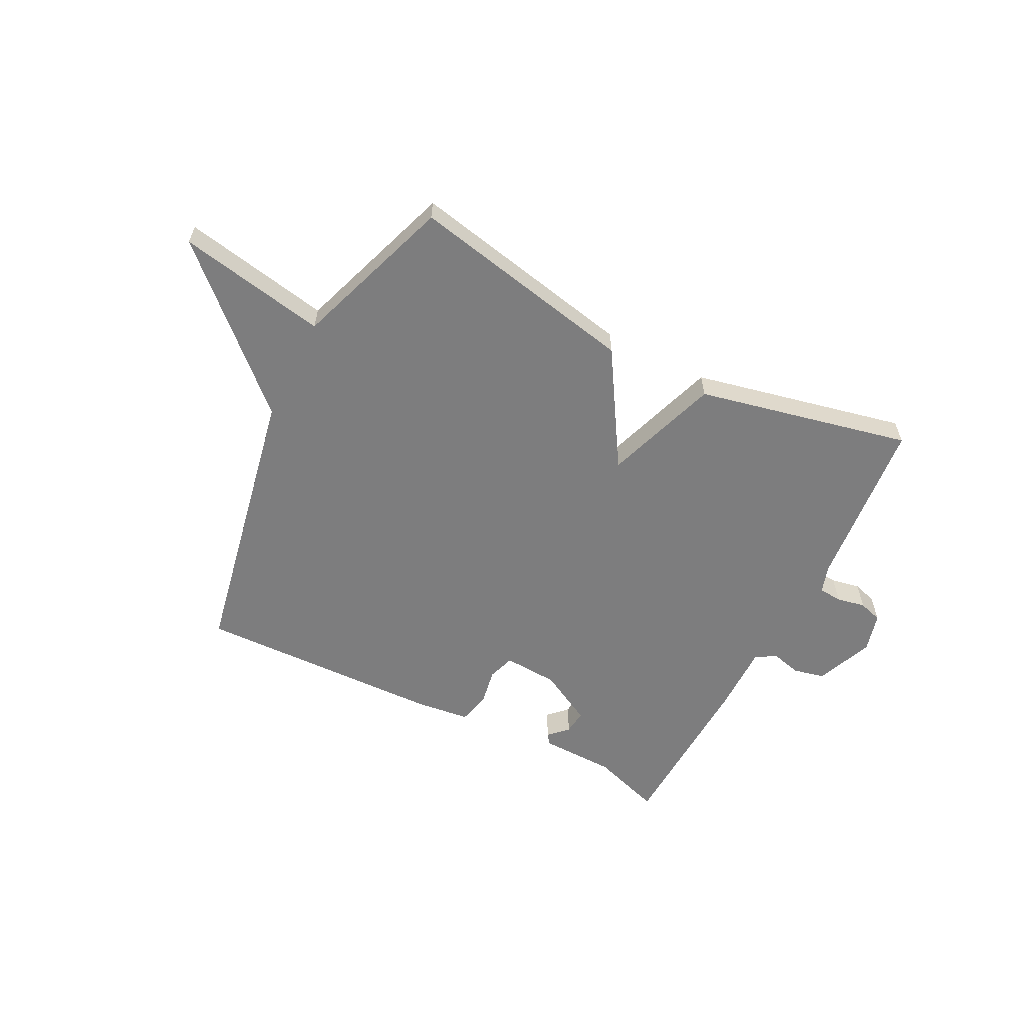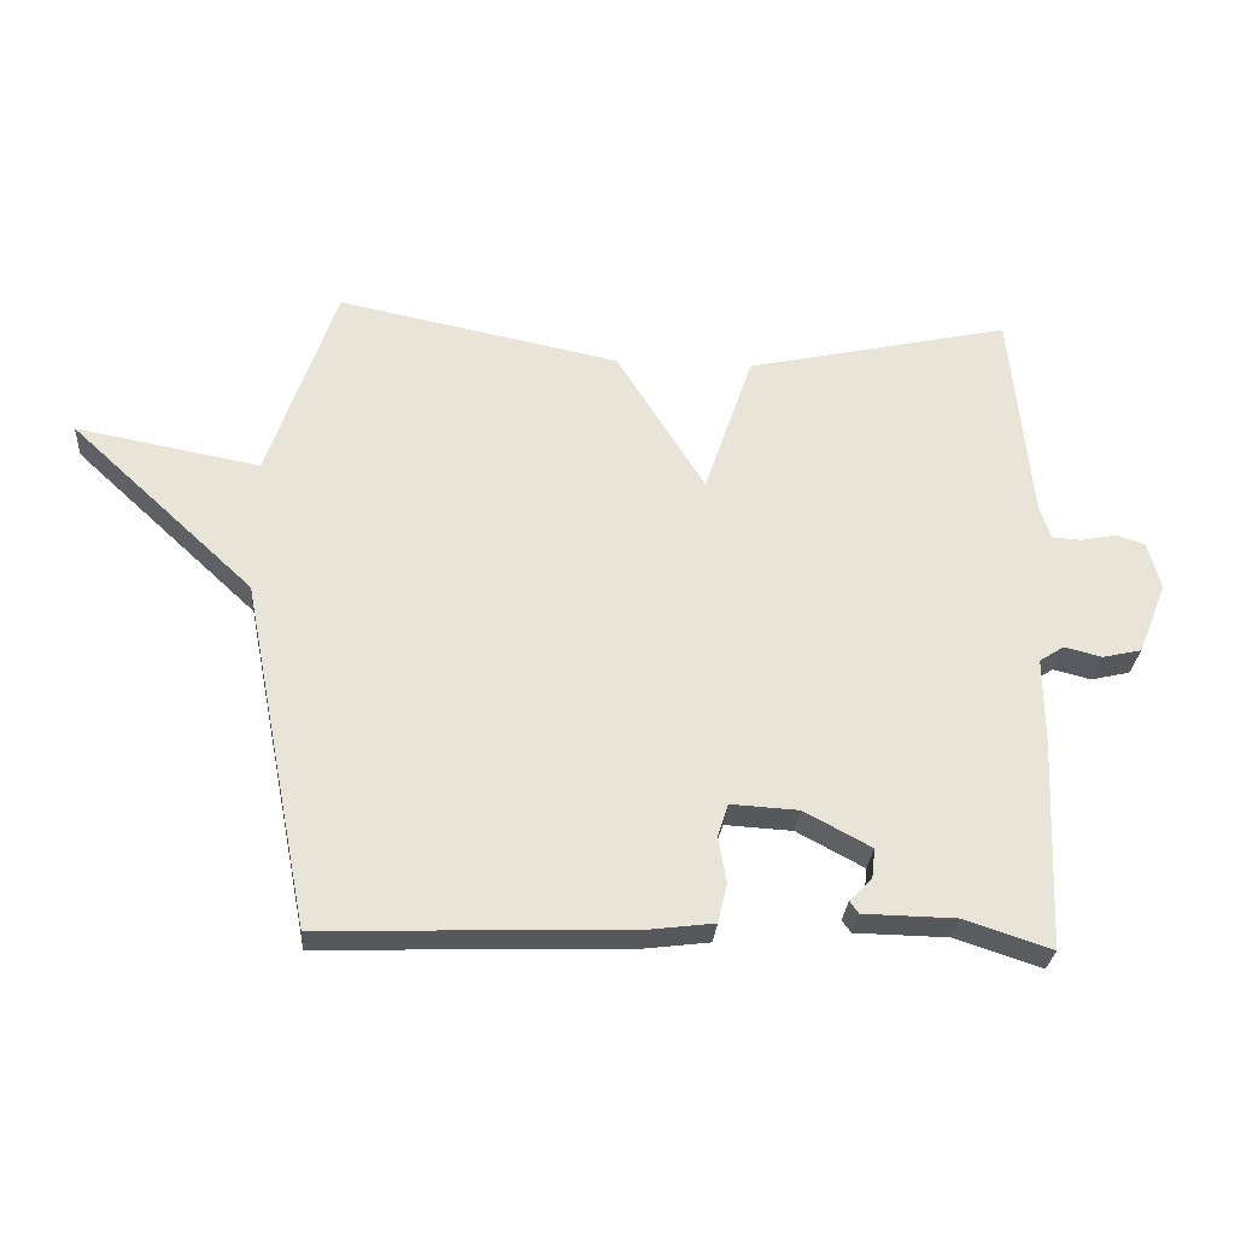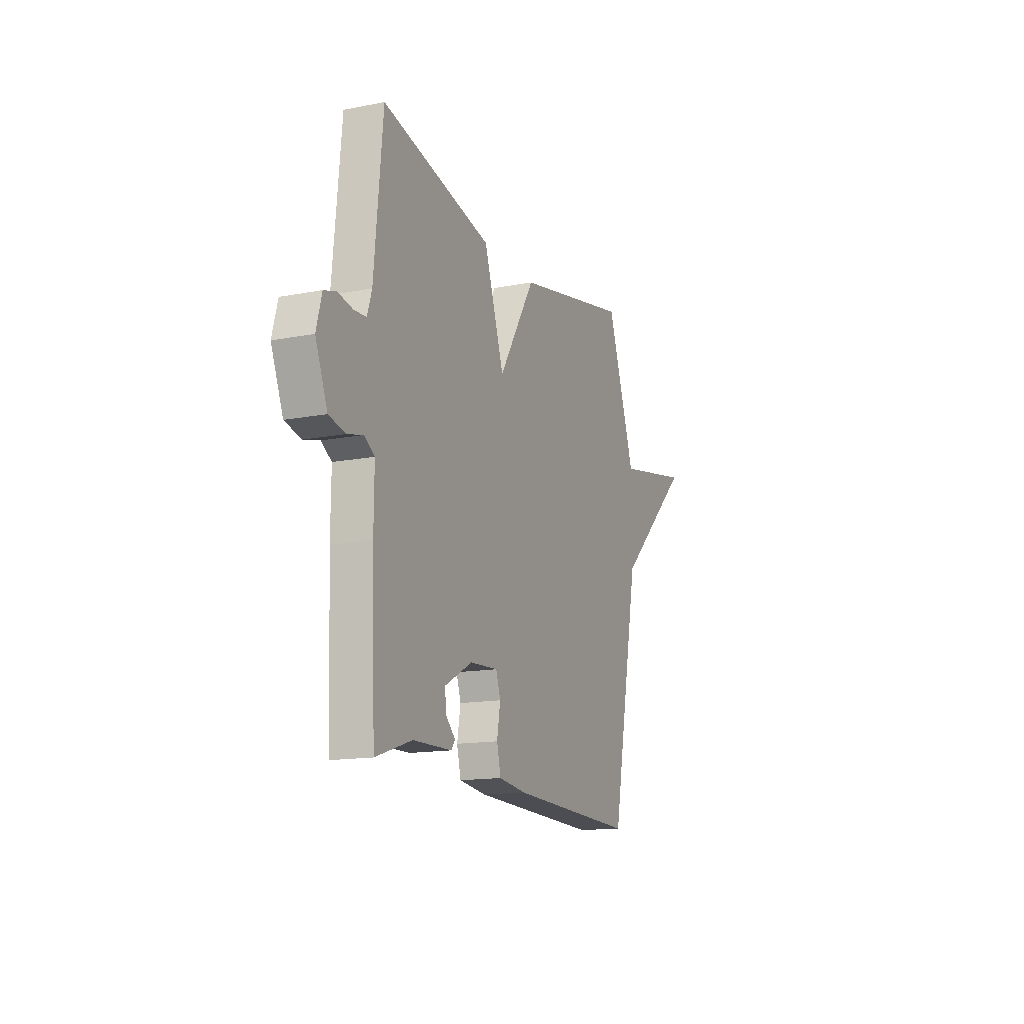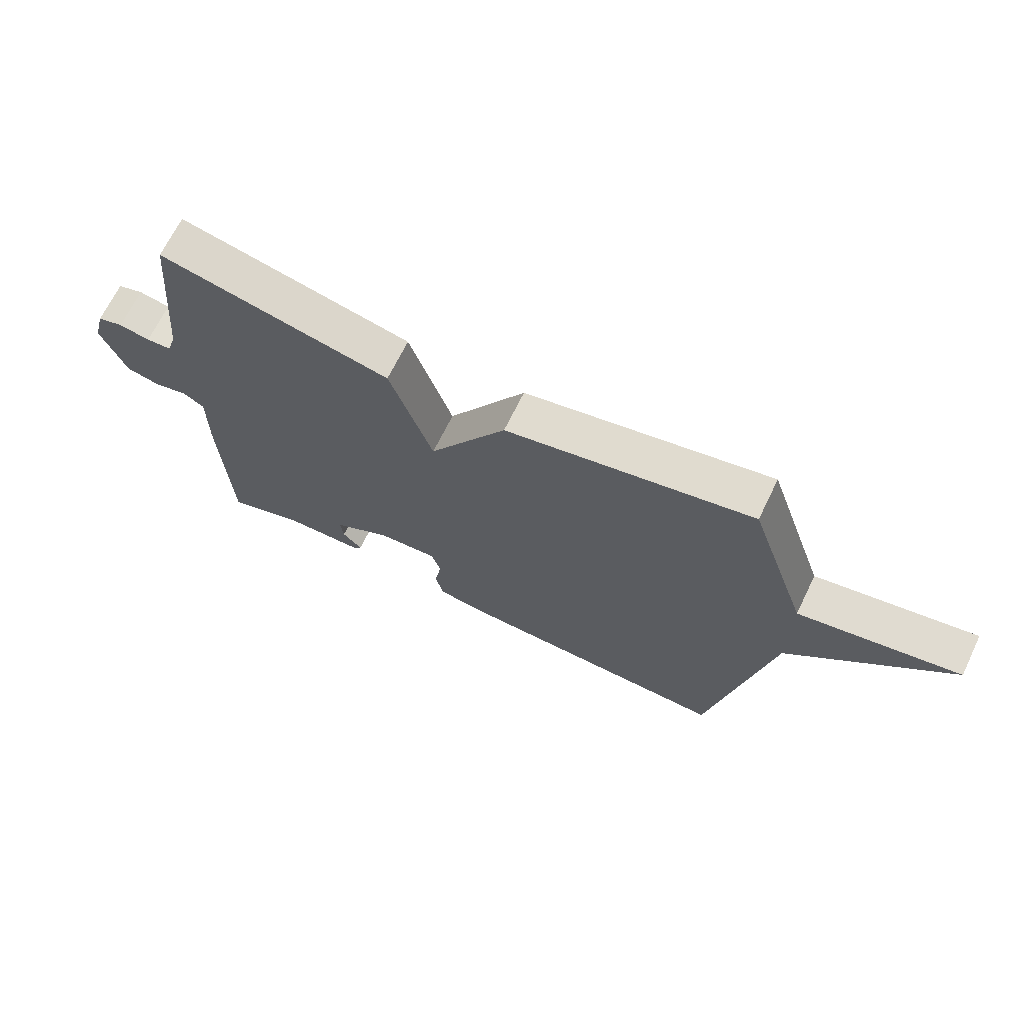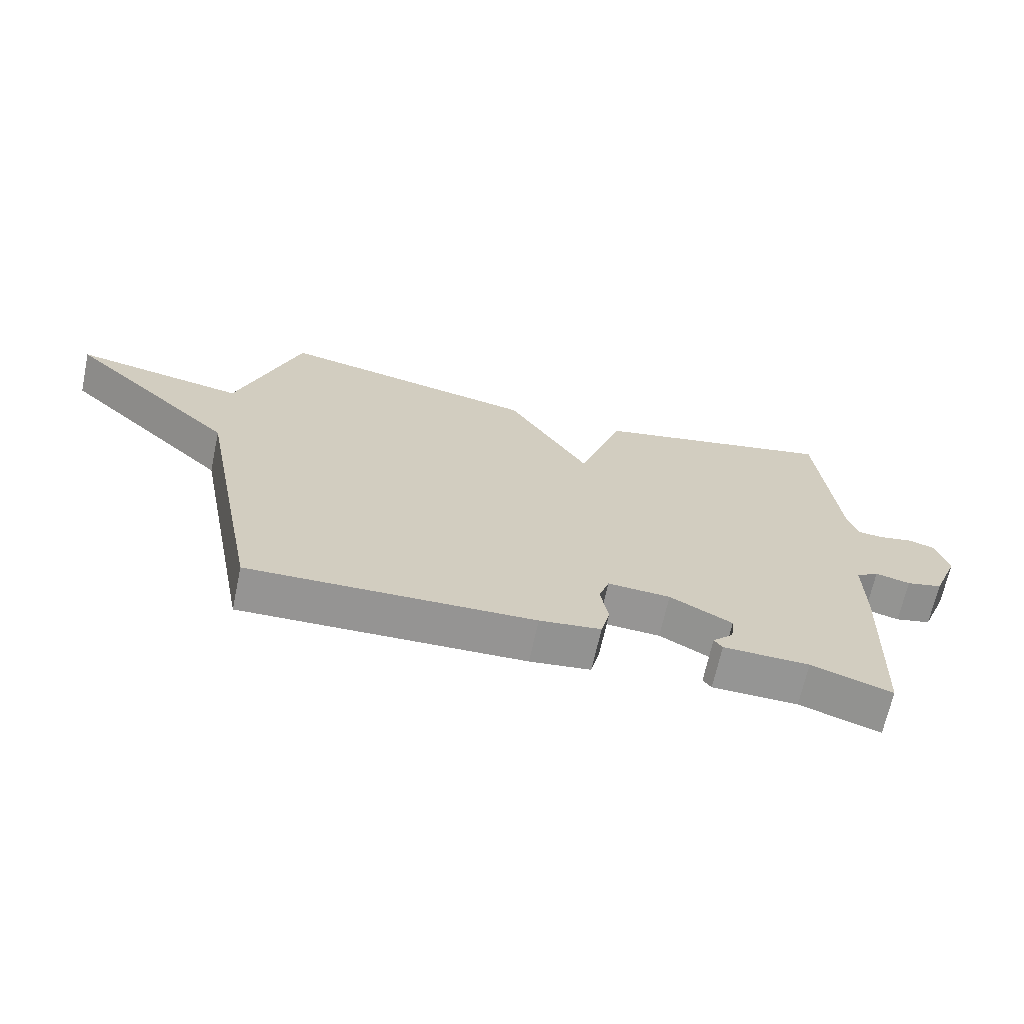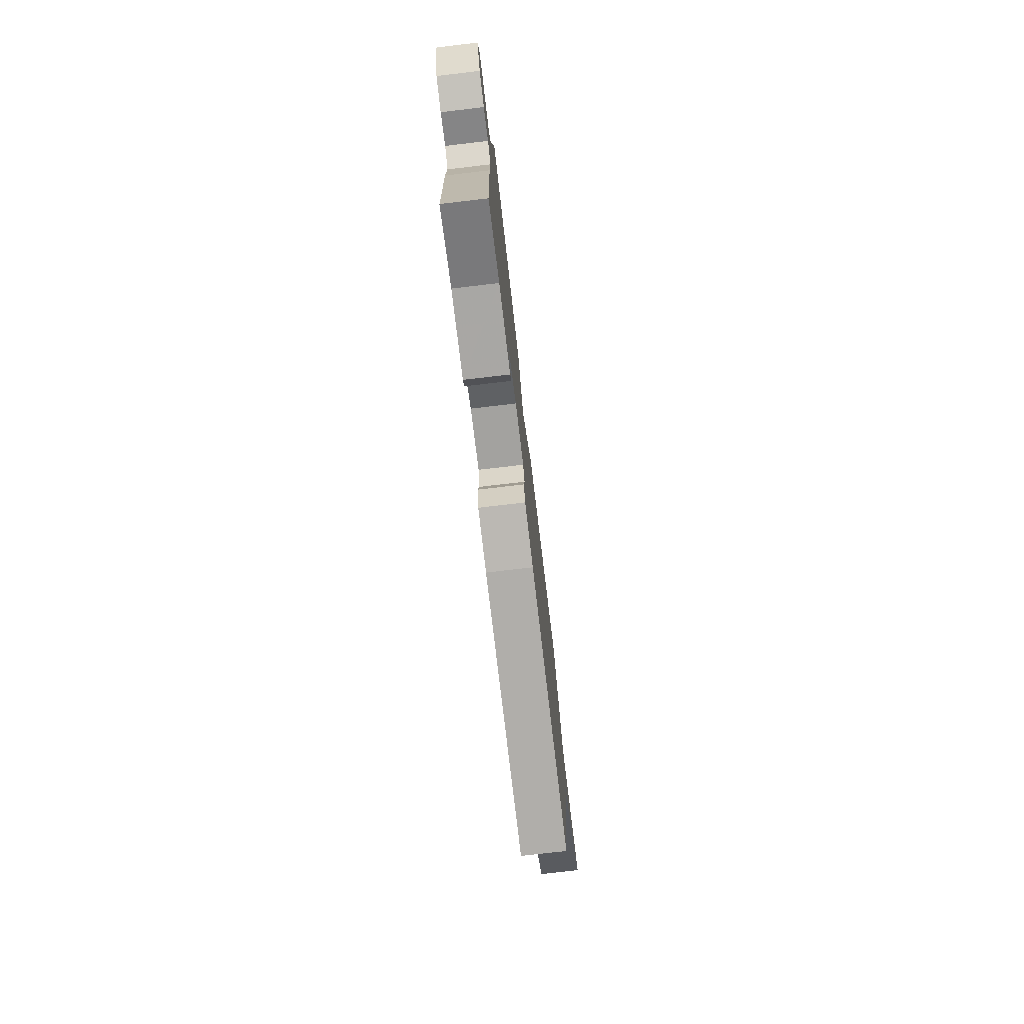
<metadata>
{"format":"obj","ext":"obj","renderer":"f3d","projection":"perspective","resolution":1024,"background":"white","views":[{"elev":-59.1,"azim":-27.0,"up":"+Y"},{"elev":-28.4,"azim":-4.1,"up":"+Z"},{"elev":-14.7,"azim":112.8,"up":"+Z"},{"elev":68.0,"azim":-154.1,"up":"+Z"},{"elev":-67.3,"azim":-12.0,"up":"+Z"},{"elev":-75.9,"azim":96.7,"up":"+Z"}]}
</metadata>
<code>
v -0.5 0.07 0.5
v -0.087 0.07 0.415
v 0.042 0.07 0.206
v 0.113 0.07 0.415
v 0.5 0.07 0.5
v 0.53 0.07 0.188
v 0.546 0.07 0.138
v 0.588 0.07 0.135
v 0.64 0.07 0.145
v 0.683 0.07 0.132
v 0.702 0.07 0.061
v 0.66 0.07 -0.043
v 0.603 0.07 -0.056
v 0.548 0.07 -0.042
v 0.512 0.07 -0.065
v 0.513 0.07 -0.189
v 0.5 0.07 -0.5
v 0.373 0.07 -0.458
v 0.237 0.07 -0.455
v 0.224 0.07 -0.437
v 0.257 0.07 -0.404
v 0.262 0.07 -0.36
v 0.164 0.07 -0.307
v 0.065 0.07 -0.301
v 0.049 0.07 -0.349
v 0.061 0.07 -0.417
v 0.047 0.07 -0.474
v -0.05 0.07 -0.486
v -0.5 0.07 -0.5
v -0.6 0.07 0.009
v -0.869 0.07 0.26
v -0.6 0.07 0.209
v -0.5 0 0.5
v -0.087 0 0.415
v 0.042 0 0.206
v 0.113 0 0.415
v 0.5 0 0.5
v 0.53 0 0.188
v 0.546 0 0.138
v 0.588 0 0.135
v 0.64 0 0.145
v 0.683 0 0.132
v 0.702 0 0.061
v 0.66 0 -0.043
v 0.603 0 -0.056
v 0.548 0 -0.042
v 0.512 0 -0.065
v 0.513 0 -0.189
v 0.5 0 -0.5
v 0.373 0 -0.458
v 0.237 0 -0.455
v 0.224 0 -0.437
v 0.257 0 -0.404
v 0.262 0 -0.36
v 0.164 0 -0.307
v 0.065 0 -0.301
v 0.049 0 -0.349
v 0.061 0 -0.417
v 0.047 0 -0.474
v -0.05 0 -0.486
v -0.5 0 -0.5
v -0.6 0 0.009
v -0.869 0 0.26
v -0.6 0 0.209
f 30 31 32
f 32 1 2
f 30 32 2
f 29 30 2
f 28 29 2
f 27 28 2
f 26 27 2
f 25 26 2
f 24 25 2 3
f 4 5 6
f 3 4 6
f 24 3 6
f 23 24 6
f 22 23 6 7
f 21 22 7 8
f 18 19 20 21
f 17 18 21
f 16 17 21
f 15 16 21
f 15 21 8 9
f 9 10 11
f 15 9 11
f 14 15 11
f 11 12 13 14
f 64 63 62
f 34 33 64
f 34 64 62
f 34 62 61
f 34 61 60
f 34 60 59
f 34 59 58
f 34 58 57
f 35 34 57 56
f 38 37 36
f 38 36 35
f 38 35 56
f 38 56 55
f 39 38 55 54
f 40 39 54 53
f 53 52 51 50
f 53 50 49
f 53 49 48
f 53 48 47
f 41 40 53 47
f 43 42 41
f 43 41 47
f 43 47 46
f 46 45 44 43
f 1 33 34 2
f 2 34 35 3
f 3 35 36 4
f 4 36 37 5
f 5 37 38 6
f 6 38 39 7
f 7 39 40 8
f 8 40 41 9
f 9 41 42 10
f 10 42 43 11
f 11 43 44 12
f 12 44 45 13
f 13 45 46 14
f 14 46 47 15
f 15 47 48 16
f 16 48 49 17
f 17 49 50 18
f 18 50 51 19
f 19 51 52 20
f 20 52 53 21
f 21 53 54 22
f 22 54 55 23
f 23 55 56 24
f 24 56 57 25
f 25 57 58 26
f 26 58 59 27
f 27 59 60 28
f 28 60 61 29
f 29 61 62 30
f 30 62 63 31
f 31 63 64 32
f 32 64 33 1

</code>
